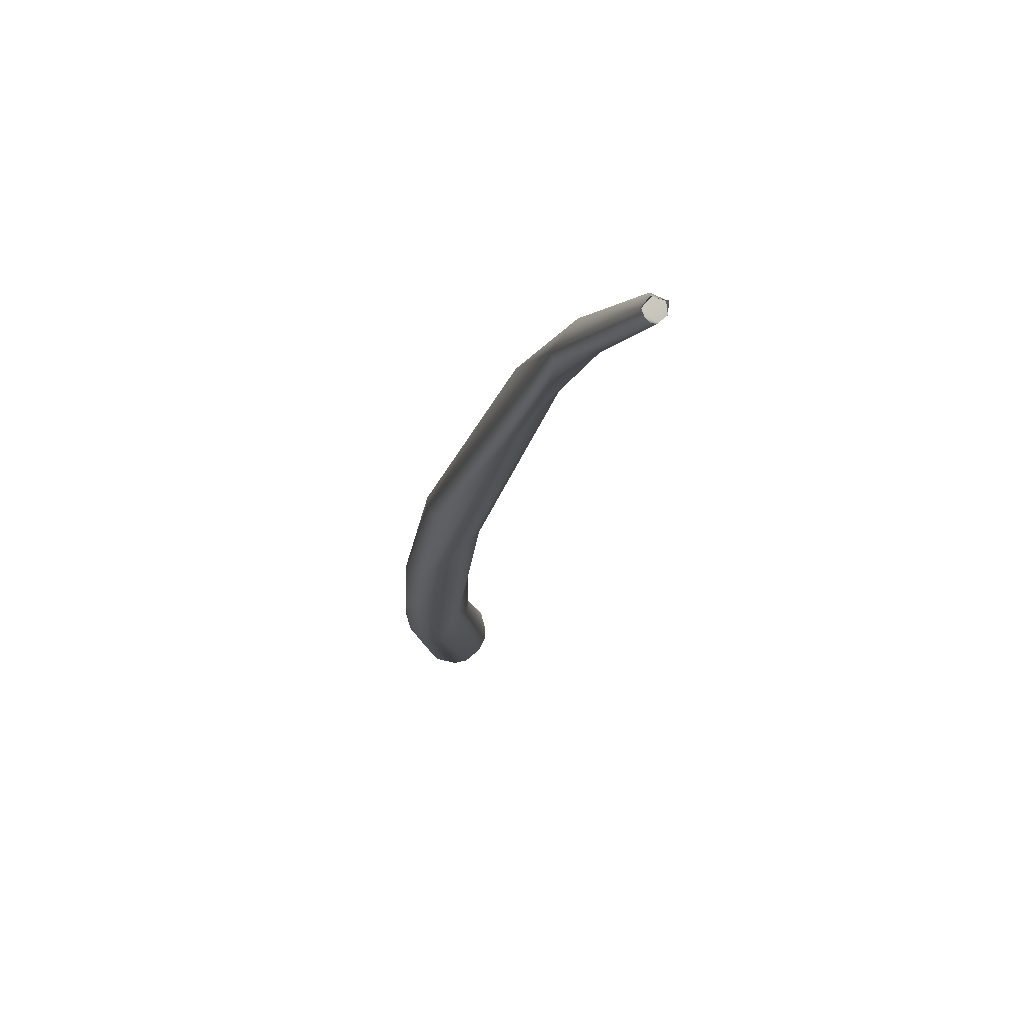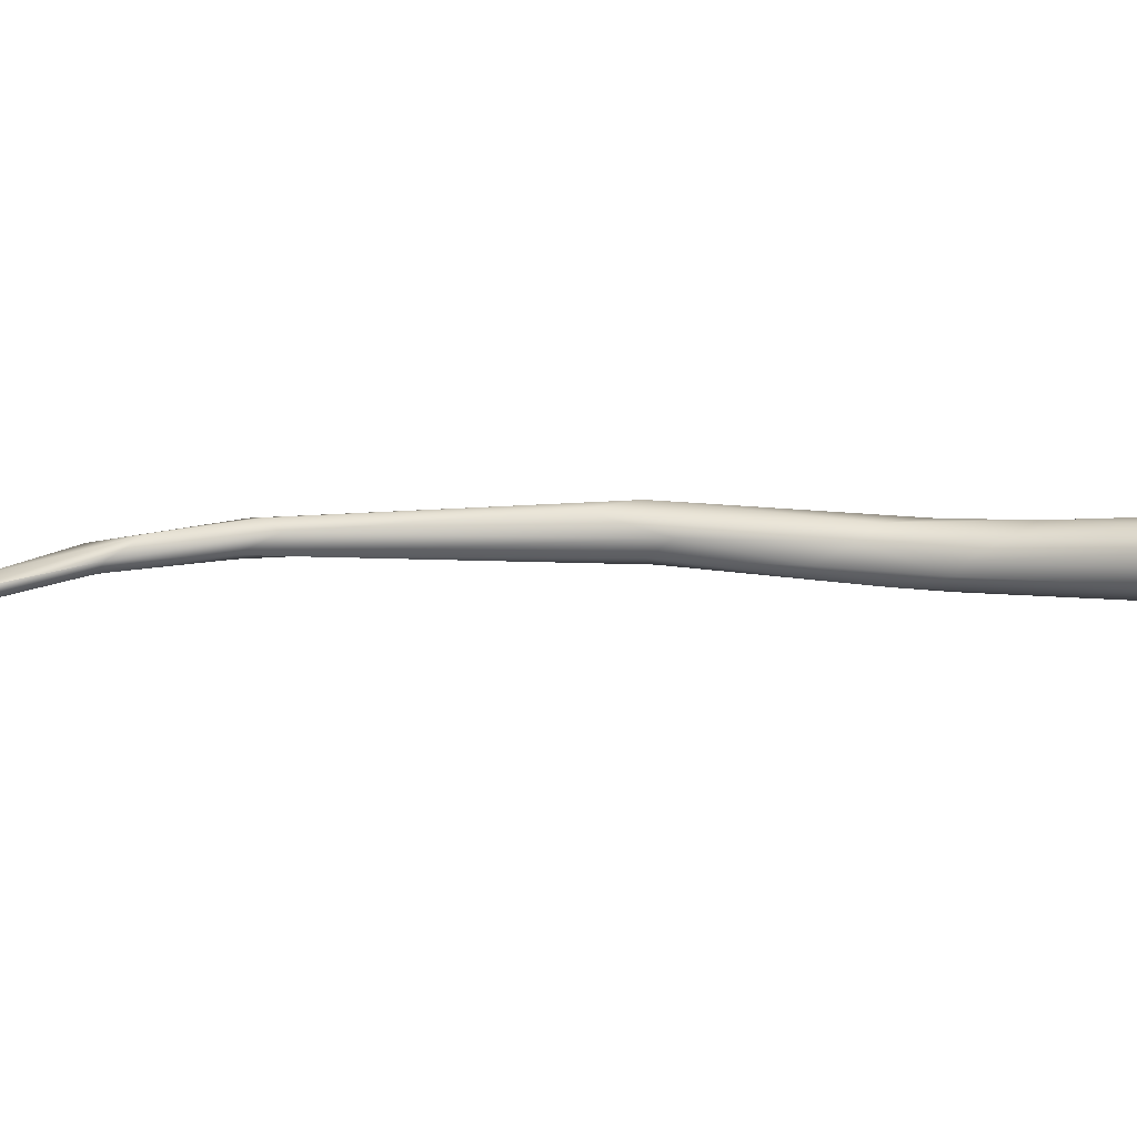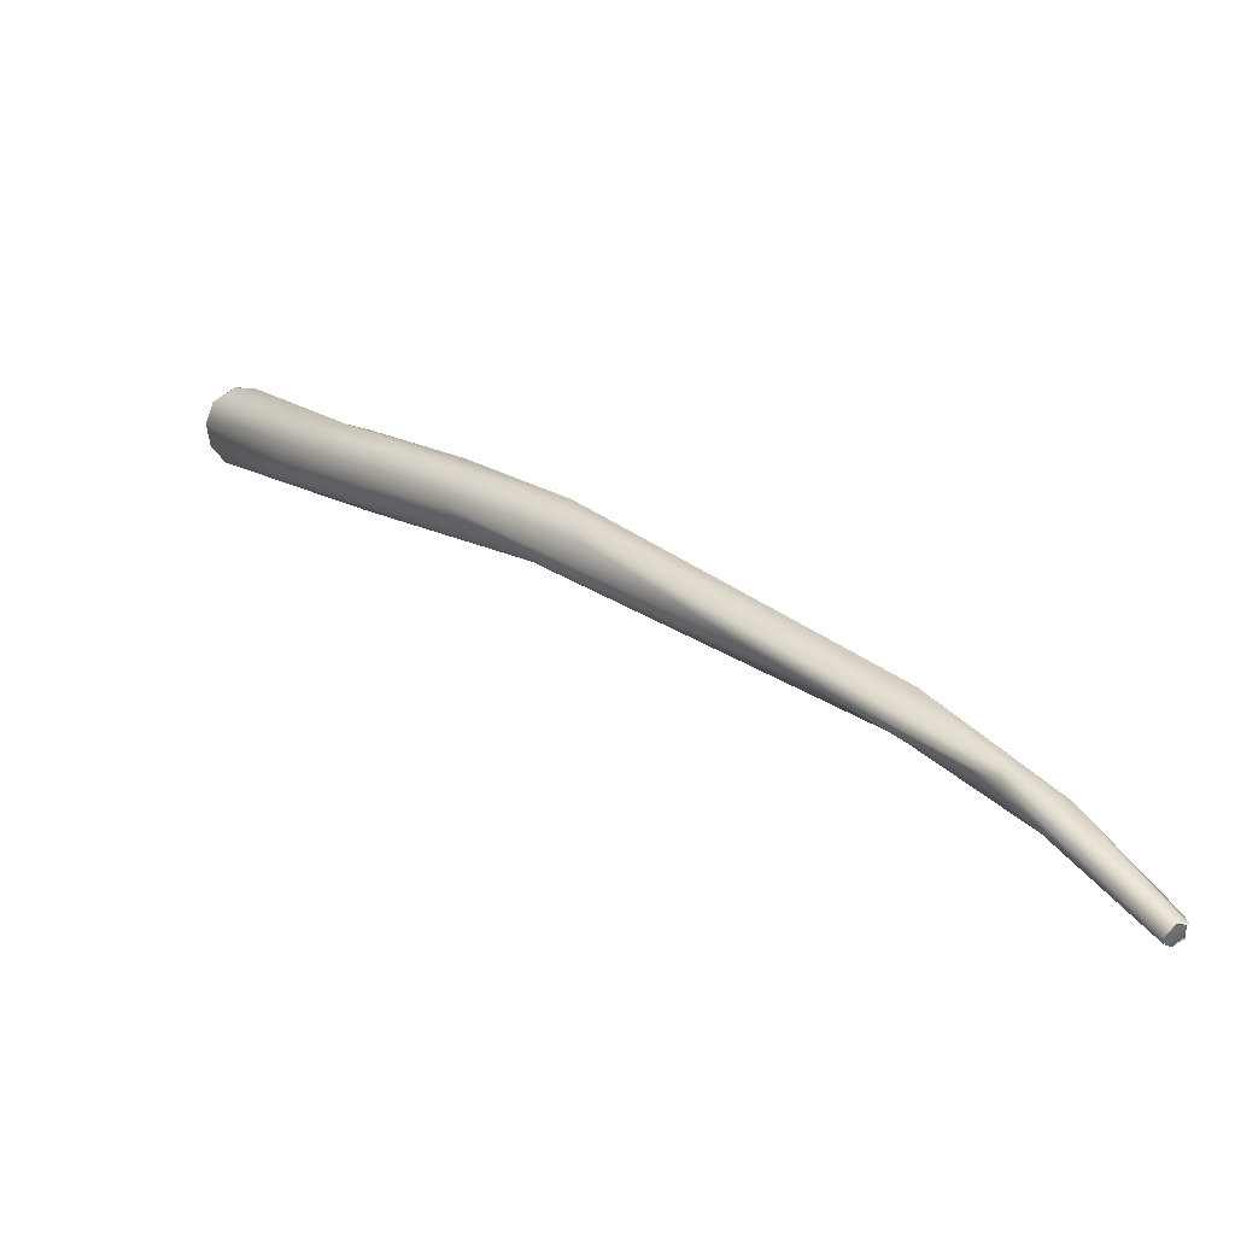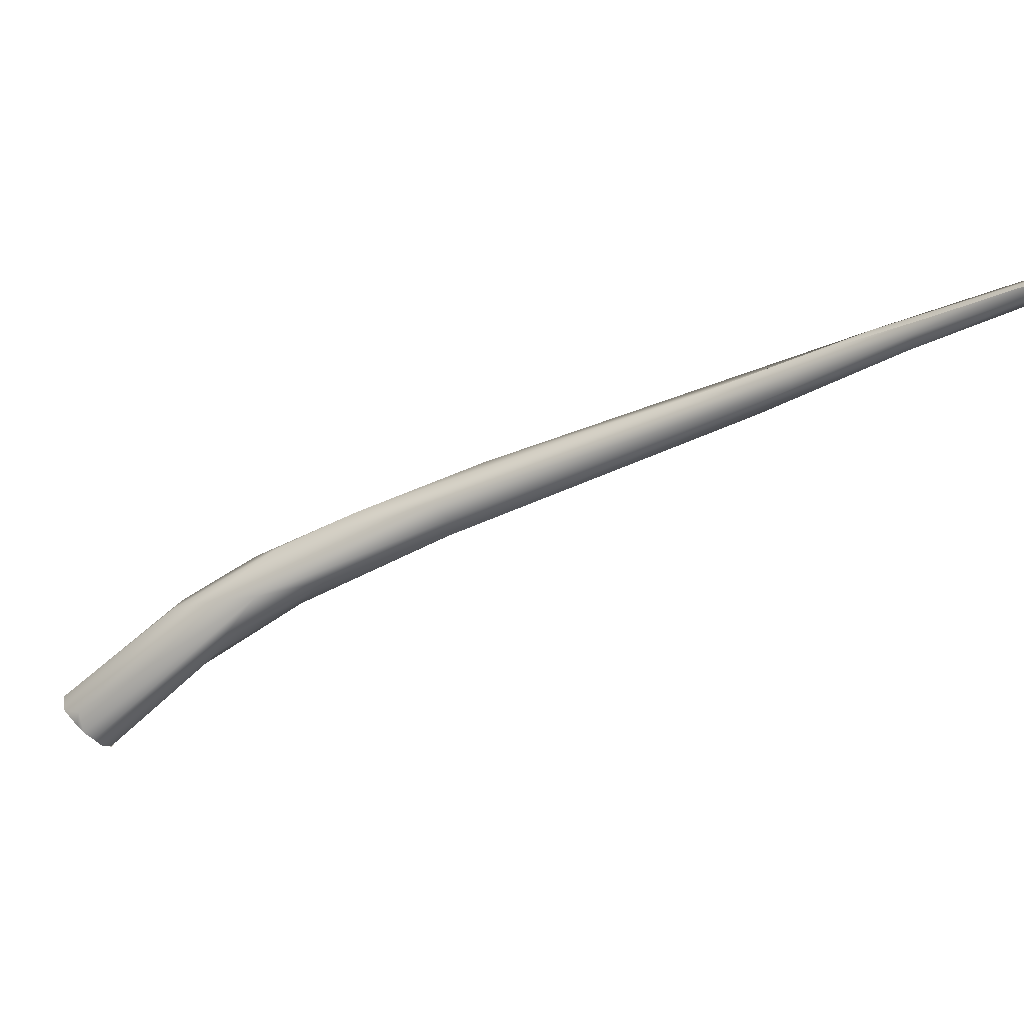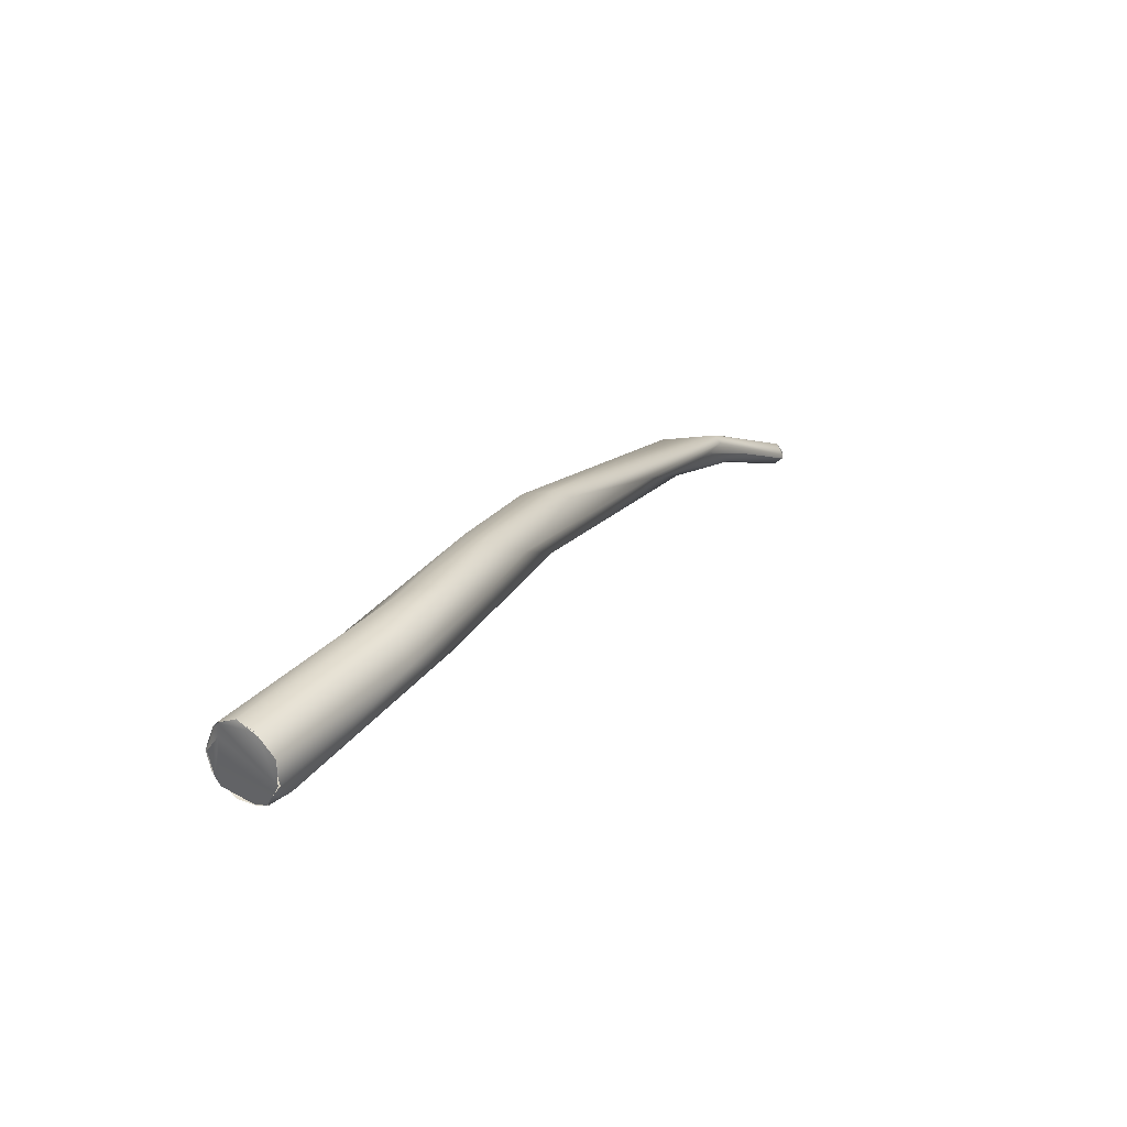
<metadata>
{"format":"obj","ext":"obj","renderer":"f3d","projection":"perspective","resolution":1024,"background":"white","views":[{"elev":-65.5,"azim":-108.0,"up":"+Z"},{"elev":-49.3,"azim":-44.7,"up":"+Y"},{"elev":-58.4,"azim":-179.5,"up":"+Z"},{"elev":-45.7,"azim":161.1,"up":"+Y"},{"elev":12.8,"azim":66.1,"up":"+Y"}]}
</metadata>
<code>
o FJ3005.obj_grp1.1647
v -0.5125 -0.2634 5.381
v -0.5162 -0.2624 5.383
v -0.5125 -0.2633 5.381
v -0.5157 -0.2618 5.383
v -0.5103 -0.2614 5.379
v -0.5158 -0.2618 5.383
v -0.5157 -0.2576 5.382
v -0.5157 -0.2576 5.382
v -0.5099 -0.261 5.379
v -0.5096 -0.2593 5.379
v -0.5125 -0.2556 5.38
v -0.5105 -0.2574 5.379
v -0.5161 -0.2572 5.382
v -0.5124 -0.2553 5.38
v -0.5156 -0.2572 5.386
v -0.5095 -0.2593 5.379
v -0.4858 -0.2551 5.424
v -0.4879 -0.2532 5.408
v -0.4842 -0.2548 5.417
v -0.48 -0.2481 5.438
v -0.4735 -0.2452 5.427
v -0.4757 -0.2424 5.428
v -0.4917 -0.2457 5.418
v -0.4879 -0.2532 5.408
v -0.4638 -0.2468 5.437
v -0.4549 -0.2529 5.456
v -0.4489 -0.2507 5.473
v -0.4557 -0.2386 5.461
v -0.4523 -0.2498 5.452
v -0.4545 -0.2442 5.469
v -0.3636 -0.2352 5.547
v -0.4172 -0.2451 5.485
v -0.3625 -0.2353 5.559
v -0.3565 -0.257 5.556
v -0.3648 -0.2381 5.54
v -0.3552 -0.2564 5.569
v -0.3811 -0.2465 5.55
v -0.3493 -0.2528 5.554
v -0.3243 -0.2456 5.574
v -0.3651 -0.2404 5.565
v -0.3287 -0.2393 5.593
v -0.3101 -0.2554 5.622
v -0.3192 -0.2391 5.59
v -0.3189 -0.2639 5.597
v -0.3002 -0.2513 5.596
v -0.2952 -0.2671 5.61
v -0.3139 -0.262 5.614
v -0.2933 -0.2458 5.61
v -0.2875 -0.2732 5.632
v -0.2885 -0.2722 5.639
v -0.2958 -0.2504 5.633
v -0.2913 -0.2463 5.628
v -0.2742 -0.2507 5.64
v -0.2853 -0.2694 5.652
v -0.2759 -0.2648 5.624
v -0.2664 -0.2621 5.634
v -0.2416 -0.2862 5.678
v -0.2703 -0.2539 5.636
v -0.2776 -0.2614 5.663
v -0.2375 -0.2684 5.689
v -0.258 -0.2873 5.693
v -0.2538 -0.2905 5.69
v -0.2454 -0.2908 5.684
v -0.2501 -0.2917 5.686
v -0.2583 -0.2767 5.697
v -0.2362 -0.2825 5.683
v -0.2351 -0.2747 5.684
v -0.2501 -0.2916 5.686
v -0.2454 -0.2905 5.684
v -0.2579 -0.2876 5.694
v -0.2515 -0.2714 5.696
v -0.2425 -0.2881 5.684
v -0.2448 -0.265 5.692
v -0.259 -0.2849 5.695
v -0.258 -0.277 5.697
v -0.2509 -0.2671 5.696
v -0.2592 -0.2835 5.696
v -0.2361 -0.279 5.684
v -0.2368 -0.2829 5.684
v -0.2564 -0.2699 5.696
v -0.2502 -0.267 5.696
v -0.2564 -0.2699 5.696
v -0.258 -0.277 5.697
v -0.2351 -0.2747 5.684
v -0.2386 -0.2677 5.689
v -0.2448 -0.265 5.692
f 3 4 5
f 5 4 7
f 5 11 12
f 7 11 5
f 15 8 6
f 16 5 12
f 17 2 1
f 18 19 9
f 9 19 1
f 19 17 1
f 6 2 17
f 20 6 17
f 10 21 9
f 15 6 20
f 10 22 21
f 22 10 14
f 13 15 23
f 21 24 9
f 13 23 14
f 21 25 24
f 25 19 18
f 23 15 20
f 14 23 22
f 26 17 19
f 20 28 23
f 17 27 20
f 25 29 19
f 26 19 29
f 23 28 22
f 20 30 28
f 27 17 26
f 31 22 28
f 25 32 29
f 30 20 27
f 32 21 22
f 26 29 32
f 33 28 40
f 28 30 40
f 25 21 32
f 22 35 32
f 26 36 27
f 30 37 40
f 32 38 26
f 38 34 26
f 31 35 22
f 34 36 26
f 37 30 27
f 32 39 38
f 33 31 28
f 27 36 37
f 32 35 39
f 37 42 40
f 31 43 35
f 33 43 31
f 44 36 34
f 33 40 41
f 39 45 38
f 46 34 38
f 39 35 43
f 36 47 37
f 47 36 44
f 33 41 43
f 39 48 45
f 39 43 48
f 44 34 46
f 46 38 55
f 37 47 42
f 45 55 38
f 44 49 47
f 50 47 49
f 51 41 40
f 46 49 44
f 48 43 52
f 43 41 52
f 51 40 42
f 52 53 48
f 47 54 42
f 47 50 54
f 45 48 56
f 45 56 55
f 52 41 51
f 42 54 59
f 58 56 48
f 55 57 46
f 48 53 58
f 51 42 59
f 58 53 60
f 50 61 54
f 49 62 50
f 59 52 51
f 63 46 57
f 55 56 57
f 49 46 64
f 54 65 59
f 66 56 67
f 56 66 57
f 46 63 64
f 64 62 49
f 68 69 70
f 71 70 69
f 57 72 63
f 53 52 73
f 61 50 62
f 71 75 74
f 71 74 70
f 76 52 59
f 54 77 65
f 61 77 54
f 58 67 56
f 66 67 78
f 60 67 58
f 57 66 72
f 79 71 69
f 53 73 60
f 76 73 52
f 80 76 59
f 71 81 82
f 65 80 59
f 71 82 83
f 84 85 79
f 71 79 81
f 85 81 79
f 85 86 81

</code>
